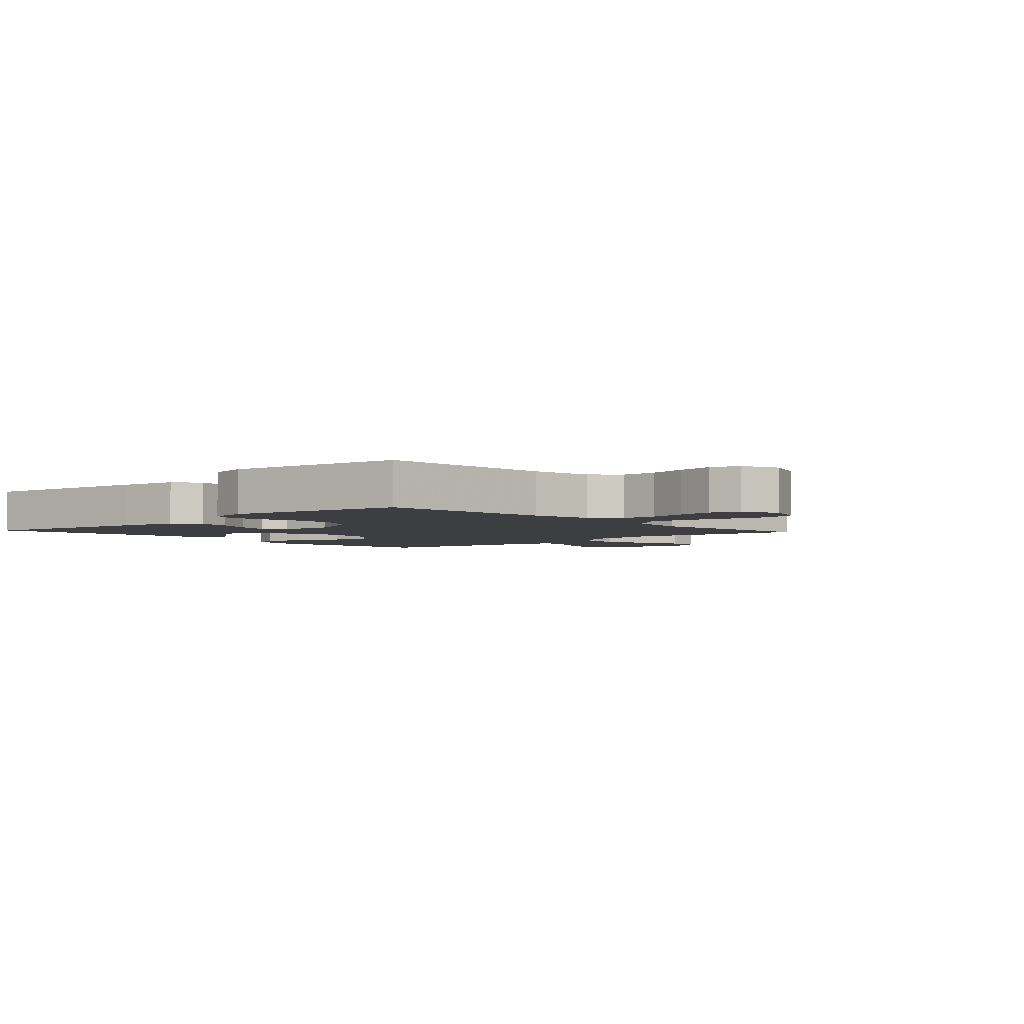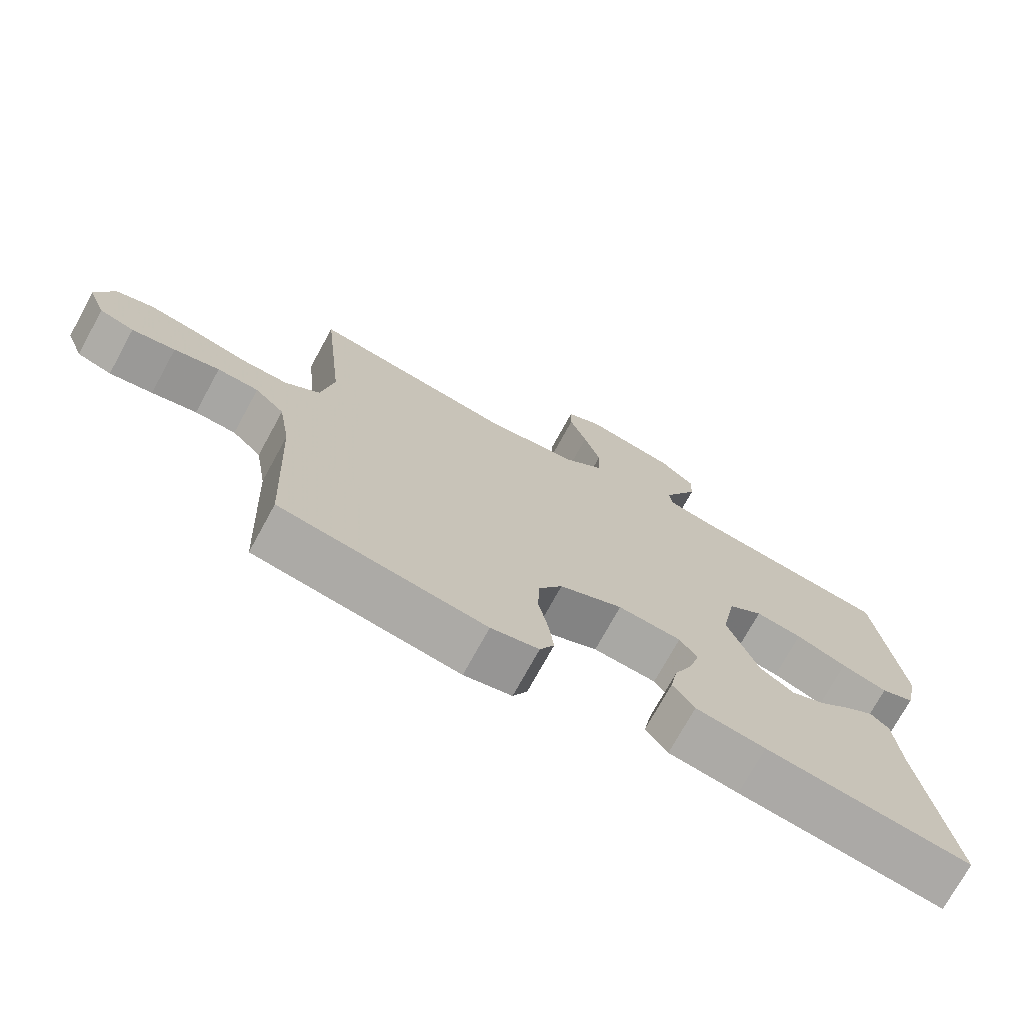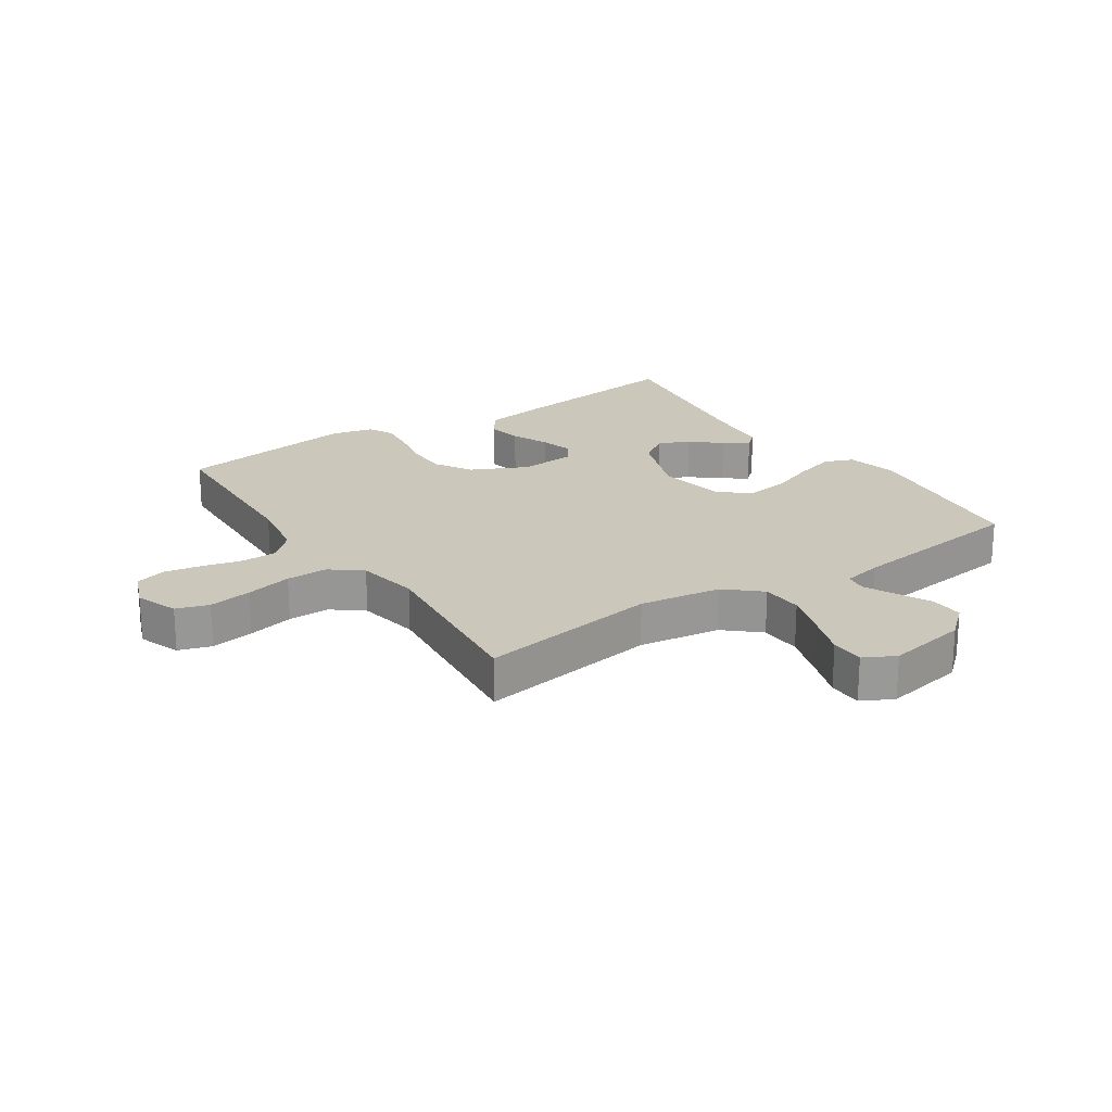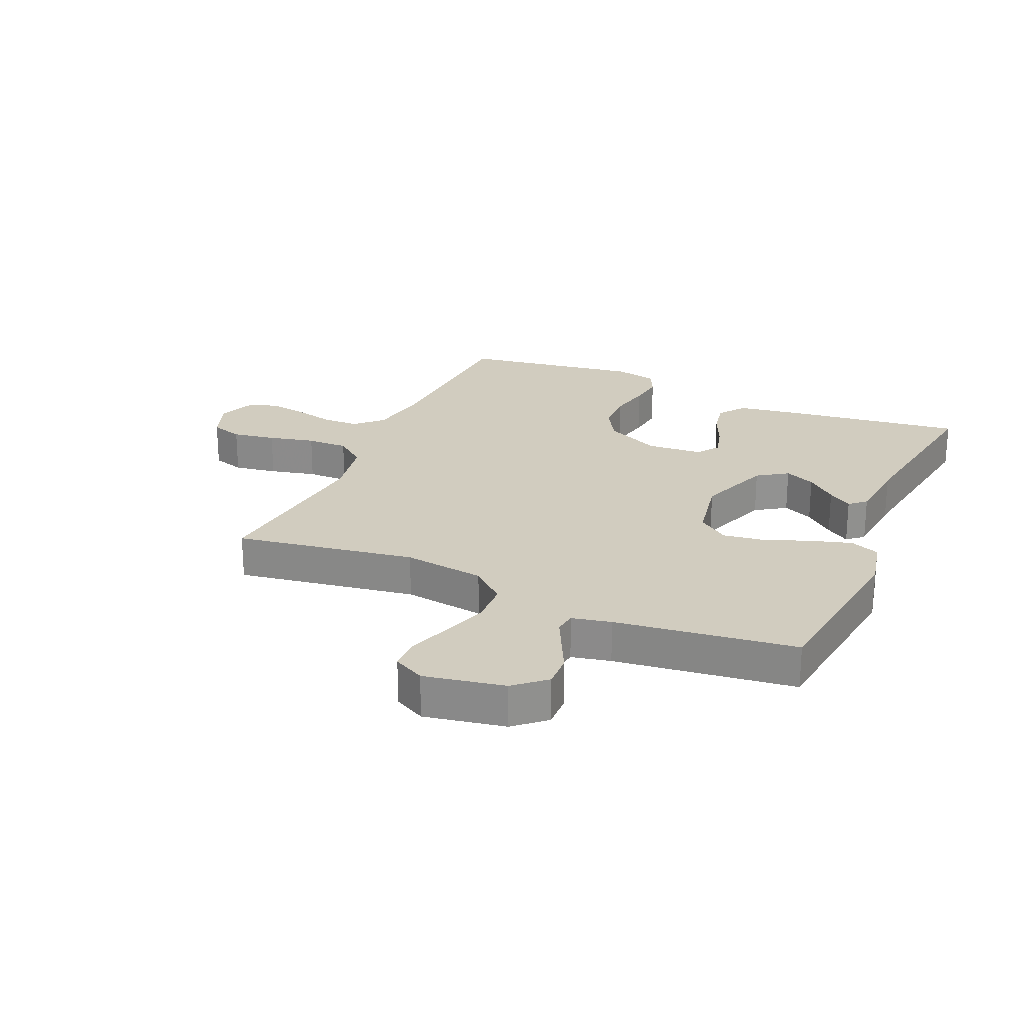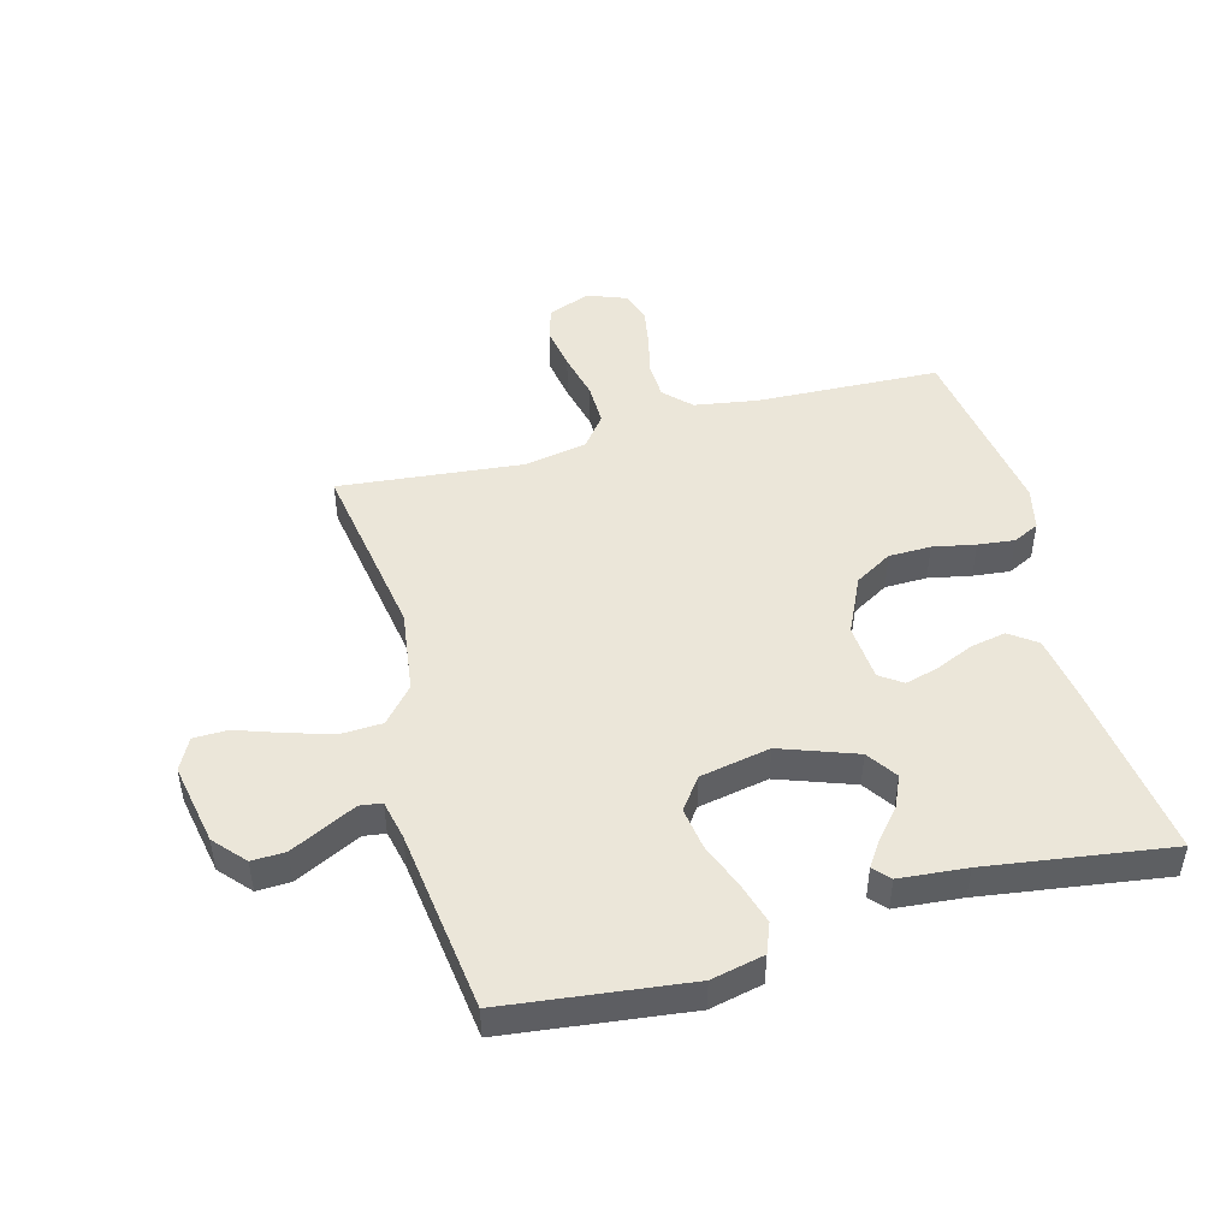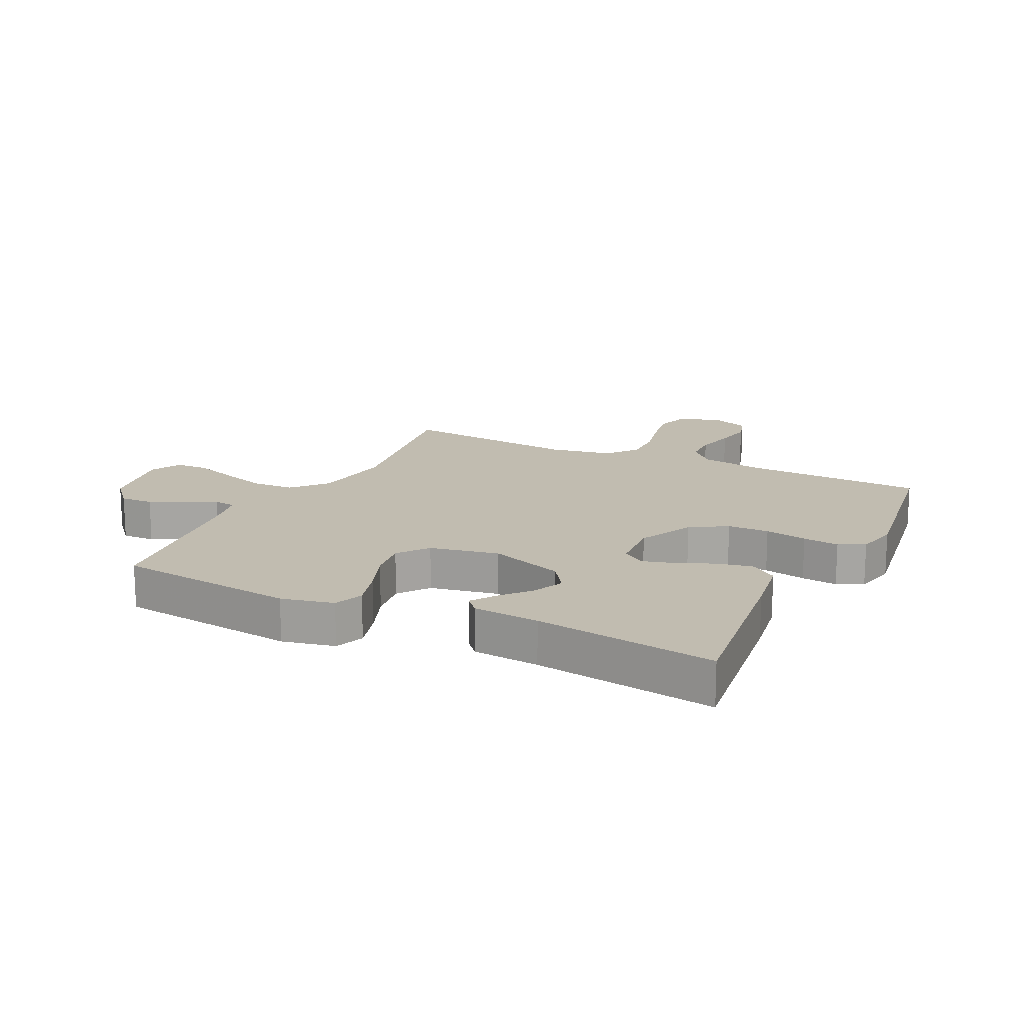
<metadata>
{"format":"obj","ext":"obj","renderer":"f3d","projection":"perspective","resolution":1024,"background":"white","views":[{"elev":-3.4,"azim":-137.3,"up":"+Y"},{"elev":-73.5,"azim":-28.7,"up":"+Z"},{"elev":21.6,"azim":-33.6,"up":"+Y"},{"elev":24.0,"azim":23.8,"up":"+Y"},{"elev":47.8,"azim":74.7,"up":"+Y"},{"elev":16.4,"azim":116.0,"up":"+Y"}]}
</metadata>
<code>
v 0.5 0.07 0.5
v 0.537 0.07 0.2
v 0.518 0.07 0.113
v 0.469 0.07 0.094
v 0.401 0.07 0.114
v 0.326 0.07 0.143
v 0.257 0.07 0.153
v 0.206 0.07 0.115
v 0.184 0.07 0
v 0.229 0.07 -0.124
v 0.279 0.07 -0.158
v 0.33 0.07 -0.135
v 0.379 0.07 -0.093
v 0.419 0.07 -0.066
v 0.446 0.07 -0.09
v 0.456 0.07 -0.2
v 0.5 0.07 -0.5
v 0.2 0.07 -0.461
v 0.098 0.07 -0.445
v 0.066 0.07 -0.401
v 0.077 0.07 -0.343
v 0.104 0.07 -0.281
v 0.119 0.07 -0.226
v 0.093 0.07 -0.189
v 0 0.07 -0.182
v -0.093 0.07 -0.226
v -0.129 0.07 -0.287
v -0.13 0.07 -0.356
v -0.116 0.07 -0.426
v -0.109 0.07 -0.486
v -0.13 0.07 -0.529
v -0.2 0.07 -0.545
v -0.5 0.07 -0.5
v -0.513 0.07 -0.2
v -0.53 0.07 -0.096
v -0.573 0.07 -0.054
v -0.633 0.07 -0.052
v -0.699 0.07 -0.068
v -0.762 0.07 -0.079
v -0.812 0.07 -0.064
v -0.837 0.07 0
v -0.811 0.07 0.07
v -0.757 0.07 0.087
v -0.685 0.07 0.075
v -0.608 0.07 0.057
v -0.539 0.07 0.056
v -0.488 0.07 0.096
v -0.469 0.07 0.2
v -0.5 0.07 0.5
v -0.2 0.07 0.452
v -0.064 0.07 0.471
v -0.007 0.07 0.521
v -0.004 0.07 0.59
v -0.028 0.07 0.666
v -0.053 0.07 0.738
v -0.052 0.07 0.794
v 0 0.07 0.821
v 0.134 0.07 0.796
v 0.185 0.07 0.751
v 0.183 0.07 0.696
v 0.155 0.07 0.639
v 0.13 0.07 0.588
v 0.135 0.07 0.552
v 0.2 0.07 0.538
v 0.5 0 0.5
v 0.537 0 0.2
v 0.518 0 0.113
v 0.469 0 0.094
v 0.401 0 0.114
v 0.326 0 0.143
v 0.257 0 0.153
v 0.206 0 0.115
v 0.184 0 0
v 0.229 0 -0.124
v 0.279 0 -0.158
v 0.33 0 -0.135
v 0.379 0 -0.093
v 0.419 0 -0.066
v 0.446 0 -0.09
v 0.456 0 -0.2
v 0.5 0 -0.5
v 0.2 0 -0.461
v 0.098 0 -0.445
v 0.066 0 -0.401
v 0.077 0 -0.343
v 0.104 0 -0.281
v 0.119 0 -0.226
v 0.093 0 -0.189
v 0 0 -0.182
v -0.093 0 -0.226
v -0.129 0 -0.287
v -0.13 0 -0.356
v -0.116 0 -0.426
v -0.109 0 -0.486
v -0.13 0 -0.529
v -0.2 0 -0.545
v -0.5 0 -0.5
v -0.513 0 -0.2
v -0.53 0 -0.096
v -0.573 0 -0.054
v -0.633 0 -0.052
v -0.699 0 -0.068
v -0.762 0 -0.079
v -0.812 0 -0.064
v -0.837 0 0
v -0.811 0 0.07
v -0.757 0 0.087
v -0.685 0 0.075
v -0.608 0 0.057
v -0.539 0 0.056
v -0.488 0 0.096
v -0.469 0 0.2
v -0.5 0 0.5
v -0.2 0 0.452
v -0.064 0 0.471
v -0.007 0 0.521
v -0.004 0 0.59
v -0.028 0 0.666
v -0.053 0 0.738
v -0.052 0 0.794
v 0 0 0.821
v 0.134 0 0.796
v 0.185 0 0.751
v 0.183 0 0.696
v 0.155 0 0.639
v 0.13 0 0.588
v 0.135 0 0.552
v 0.2 0 0.538
f 59 60 61
f 58 59 61
f 57 58 61
f 56 57 61
f 55 56 61
f 54 55 61
f 53 54 61 62
f 52 53 62 63
f 48 49 50
f 47 48 50 51
f 43 44 45
f 42 43 45
f 41 42 45
f 40 41 45
f 39 40 45
f 38 39 45
f 37 38 45
f 36 37 45 46
f 35 36 46 47
f 32 33 34
f 31 32 34
f 30 31 34
f 29 30 34
f 28 29 34
f 34 35 47
f 28 34 47
f 27 28 47
f 20 21 22
f 19 20 22
f 18 19 22
f 17 18 22
f 16 17 22
f 16 22 23
f 14 15 16
f 13 14 16
f 12 13 16
f 11 12 16
f 11 16 23 24
f 4 5 6
f 3 4 6
f 2 3 6
f 1 2 6
f 64 1 6
f 64 6 7
f 52 63 64
f 51 52 64
f 47 51 64
f 27 47 64
f 26 27 64
f 25 26 64
f 10 11 24 25
f 9 10 25
f 8 9 25 64
f 7 8 64
f 125 124 123
f 125 123 122
f 125 122 121
f 125 121 120
f 125 120 119
f 125 119 118
f 126 125 118 117
f 127 126 117 116
f 114 113 112
f 115 114 112 111
f 109 108 107
f 109 107 106
f 109 106 105
f 109 105 104
f 109 104 103
f 109 103 102
f 109 102 101
f 110 109 101 100
f 111 110 100 99
f 98 97 96
f 98 96 95
f 98 95 94
f 98 94 93
f 98 93 92
f 111 99 98
f 111 98 92
f 111 92 91
f 86 85 84
f 86 84 83
f 86 83 82
f 86 82 81
f 86 81 80
f 87 86 80
f 80 79 78
f 80 78 77
f 80 77 76
f 80 76 75
f 88 87 80 75
f 70 69 68
f 70 68 67
f 70 67 66
f 70 66 65
f 70 65 128
f 71 70 128
f 128 127 116
f 128 116 115
f 128 115 111
f 128 111 91
f 128 91 90
f 128 90 89
f 89 88 75 74
f 89 74 73
f 128 89 73 72
f 128 72 71
f 1 65 66 2
f 2 66 67 3
f 3 67 68 4
f 4 68 69 5
f 5 69 70 6
f 6 70 71 7
f 7 71 72 8
f 8 72 73 9
f 9 73 74 10
f 10 74 75 11
f 11 75 76 12
f 12 76 77 13
f 13 77 78 14
f 14 78 79 15
f 15 79 80 16
f 16 80 81 17
f 17 81 82 18
f 18 82 83 19
f 19 83 84 20
f 20 84 85 21
f 21 85 86 22
f 22 86 87 23
f 23 87 88 24
f 24 88 89 25
f 25 89 90 26
f 26 90 91 27
f 27 91 92 28
f 28 92 93 29
f 29 93 94 30
f 30 94 95 31
f 31 95 96 32
f 32 96 97 33
f 33 97 98 34
f 34 98 99 35
f 35 99 100 36
f 36 100 101 37
f 37 101 102 38
f 38 102 103 39
f 39 103 104 40
f 40 104 105 41
f 41 105 106 42
f 42 106 107 43
f 43 107 108 44
f 44 108 109 45
f 45 109 110 46
f 46 110 111 47
f 47 111 112 48
f 48 112 113 49
f 49 113 114 50
f 50 114 115 51
f 51 115 116 52
f 52 116 117 53
f 53 117 118 54
f 54 118 119 55
f 55 119 120 56
f 56 120 121 57
f 57 121 122 58
f 58 122 123 59
f 59 123 124 60
f 60 124 125 61
f 61 125 126 62
f 62 126 127 63
f 63 127 128 64
f 64 128 65 1

</code>
